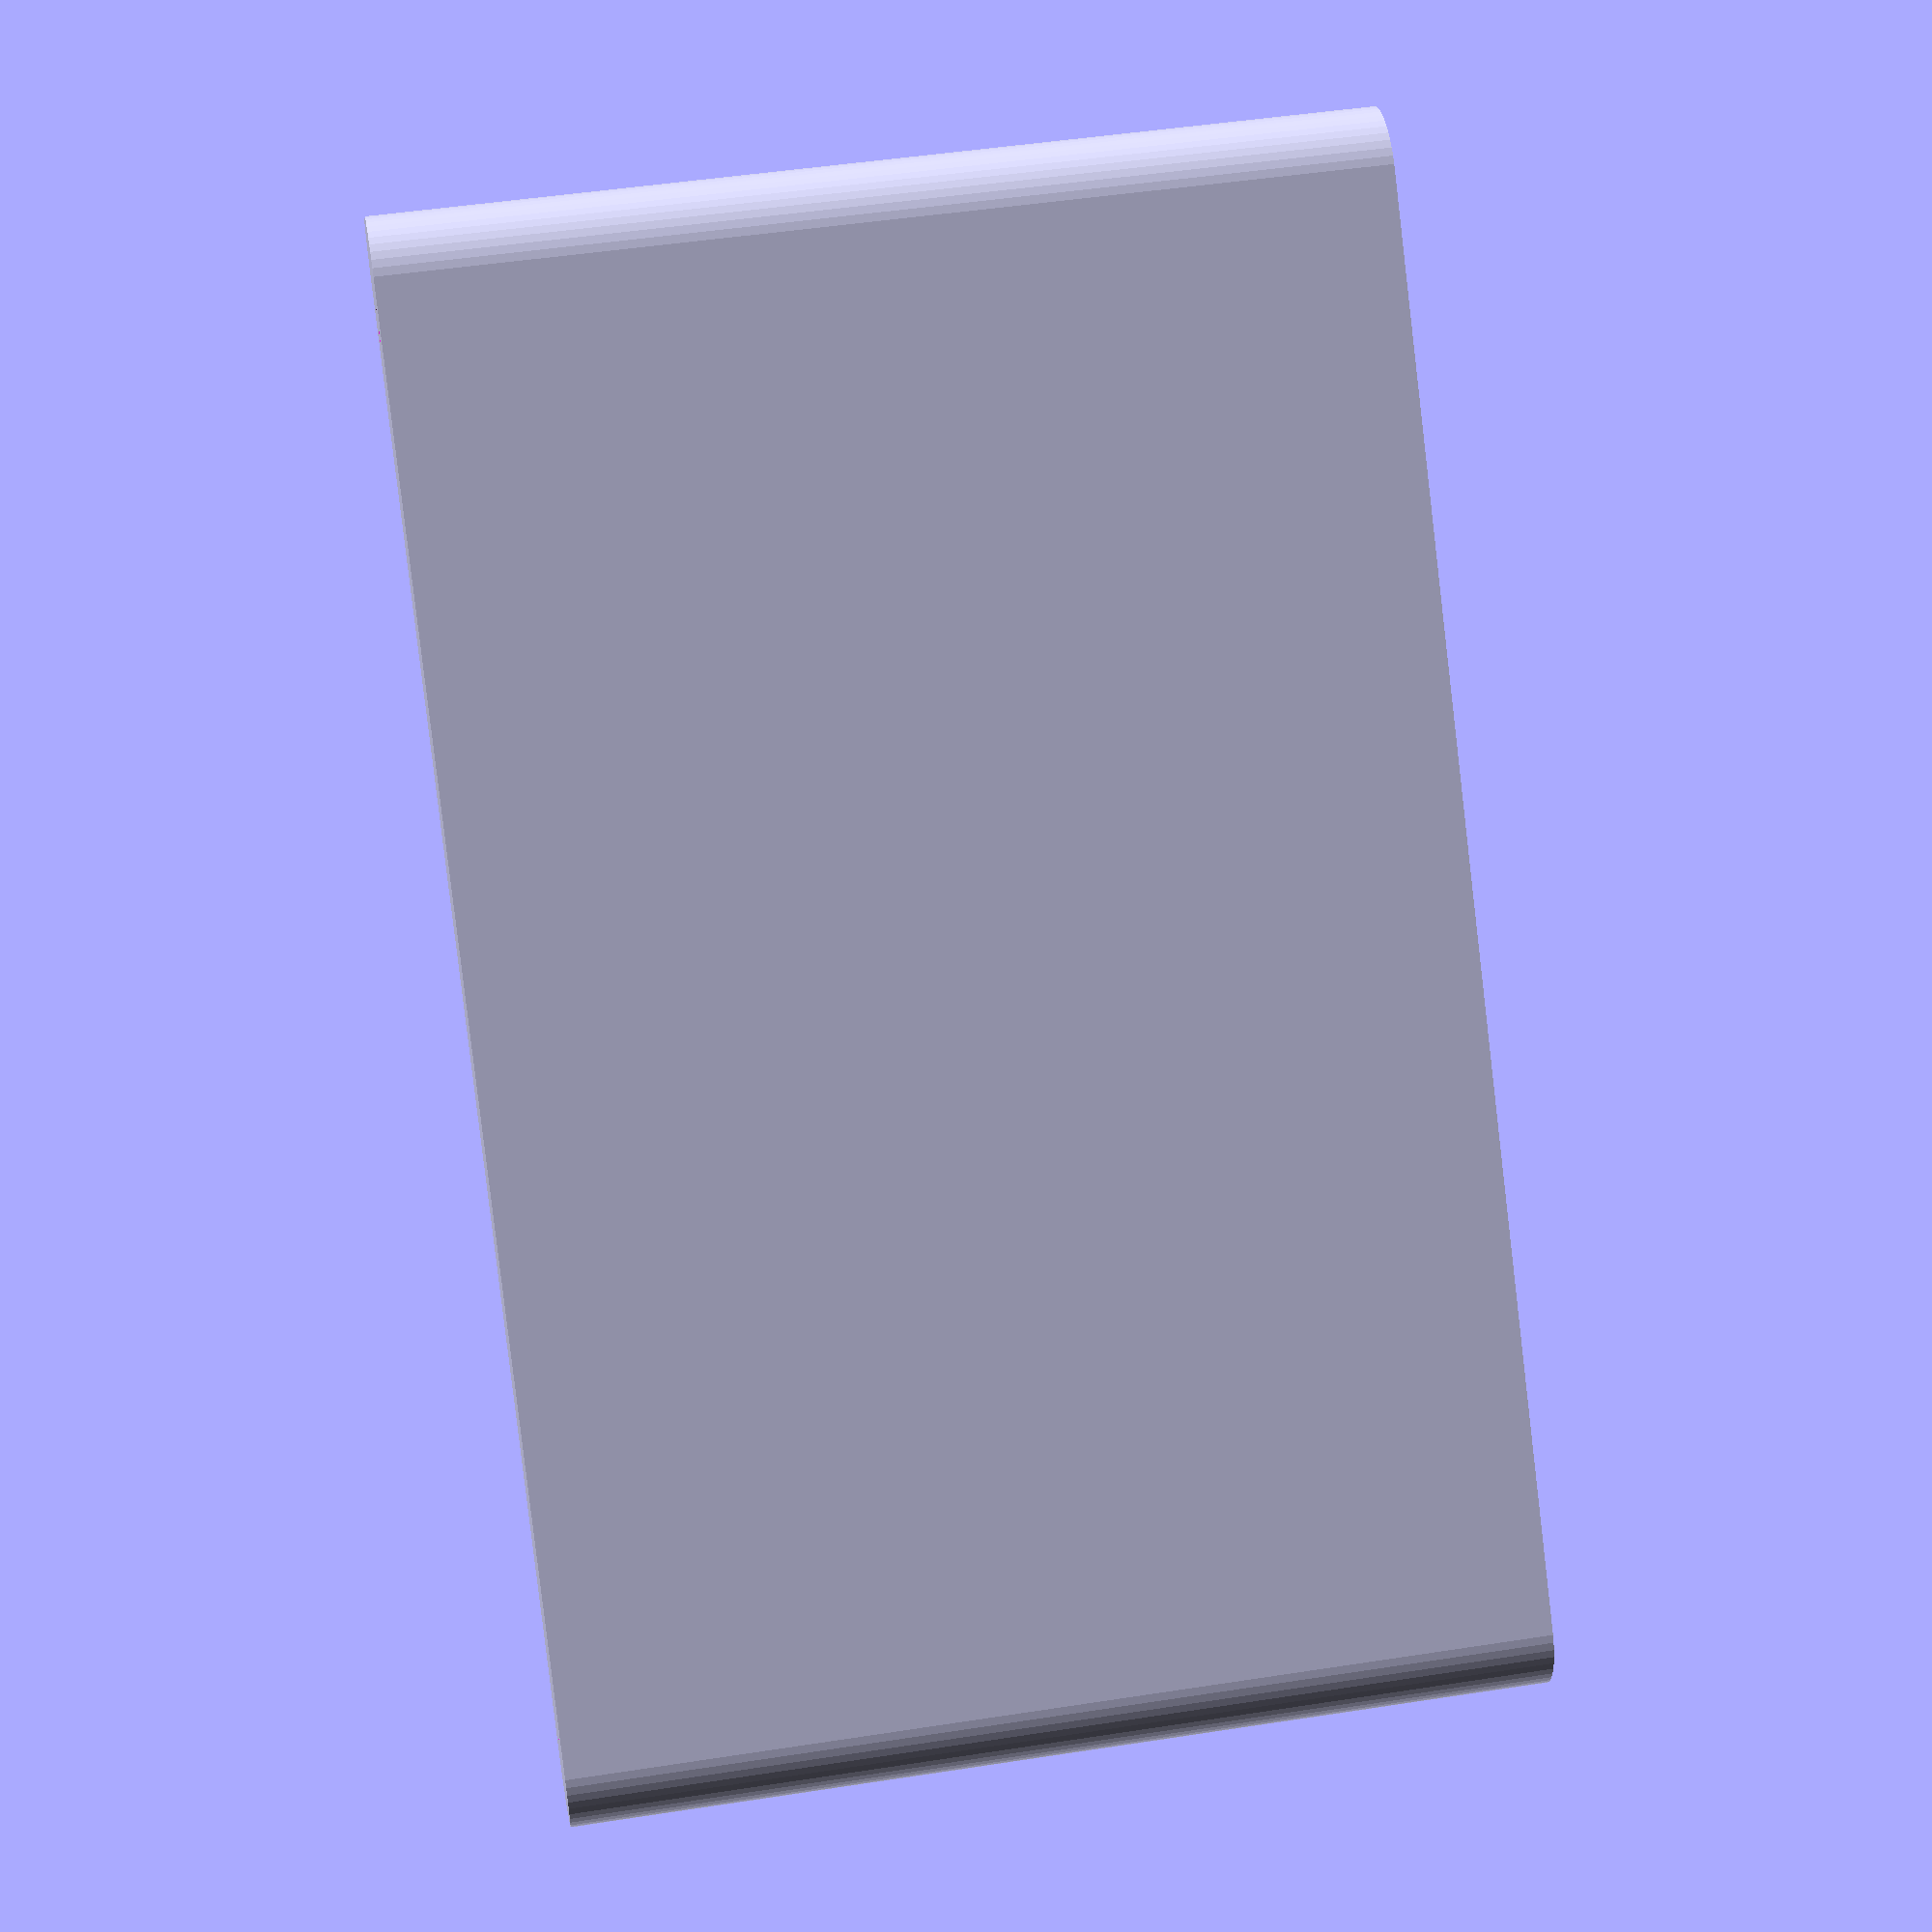
<openscad>
$fn = 50;


difference() {
	difference() {
		union() {
			hull() {
				translate(v = [-55.0000000000, 2.5000000000, 0]) {
					cylinder(h = 75, r = 5);
				}
				translate(v = [55.0000000000, 2.5000000000, 0]) {
					cylinder(h = 75, r = 5);
				}
				translate(v = [-55.0000000000, -2.5000000000, 0]) {
					cylinder(h = 75, r = 5);
				}
				translate(v = [55.0000000000, -2.5000000000, 0]) {
					cylinder(h = 75, r = 5);
				}
			}
		}
		union() {
			translate(v = [-52.5000000000, 0.0000000000, 3]) {
				rotate(a = [0, 0, 0]) {
					difference() {
						union() {
							translate(v = [0, 0, -3.0000000000]) {
								cylinder(h = 3, r = 1.5000000000);
							}
							translate(v = [0, 0, -1.9000000000]) {
								cylinder(h = 1.9000000000, r1 = 1.8000000000, r2 = 3.6000000000);
							}
							cylinder(h = 250, r = 3.6000000000);
							translate(v = [0, 0, -3.0000000000]) {
								cylinder(h = 3, r = 1.8000000000);
							}
							translate(v = [0, 0, -3.0000000000]) {
								cylinder(h = 3, r = 1.5000000000);
							}
						}
						union();
					}
				}
			}
			translate(v = [52.5000000000, 0.0000000000, 3]) {
				rotate(a = [0, 0, 0]) {
					difference() {
						union() {
							translate(v = [0, 0, -3.0000000000]) {
								cylinder(h = 3, r = 1.5000000000);
							}
							translate(v = [0, 0, -1.9000000000]) {
								cylinder(h = 1.9000000000, r1 = 1.8000000000, r2 = 3.6000000000);
							}
							cylinder(h = 250, r = 3.6000000000);
							translate(v = [0, 0, -3.0000000000]) {
								cylinder(h = 3, r = 1.8000000000);
							}
							translate(v = [0, 0, -3.0000000000]) {
								cylinder(h = 3, r = 1.5000000000);
							}
						}
						union();
					}
				}
			}
			translate(v = [-52.5000000000, 0.0000000000, 3]) {
				rotate(a = [0, 0, 0]) {
					difference() {
						union() {
							translate(v = [0, 0, -3.0000000000]) {
								cylinder(h = 3, r = 1.5000000000);
							}
							translate(v = [0, 0, -1.9000000000]) {
								cylinder(h = 1.9000000000, r1 = 1.8000000000, r2 = 3.6000000000);
							}
							cylinder(h = 250, r = 3.6000000000);
							translate(v = [0, 0, -3.0000000000]) {
								cylinder(h = 3, r = 1.8000000000);
							}
							translate(v = [0, 0, -3.0000000000]) {
								cylinder(h = 3, r = 1.5000000000);
							}
						}
						union();
					}
				}
			}
			translate(v = [52.5000000000, 0.0000000000, 3]) {
				rotate(a = [0, 0, 0]) {
					difference() {
						union() {
							translate(v = [0, 0, -3.0000000000]) {
								cylinder(h = 3, r = 1.5000000000);
							}
							translate(v = [0, 0, -1.9000000000]) {
								cylinder(h = 1.9000000000, r1 = 1.8000000000, r2 = 3.6000000000);
							}
							cylinder(h = 250, r = 3.6000000000);
							translate(v = [0, 0, -3.0000000000]) {
								cylinder(h = 3, r = 1.8000000000);
							}
							translate(v = [0, 0, -3.0000000000]) {
								cylinder(h = 3, r = 1.5000000000);
							}
						}
						union();
					}
				}
			}
			translate(v = [0, 0, 2.9925000000]) {
				hull() {
					union() {
						translate(v = [-54.5000000000, 2.0000000000, 4]) {
							cylinder(h = 112, r = 4);
						}
						translate(v = [-54.5000000000, 2.0000000000, 4]) {
							sphere(r = 4);
						}
						translate(v = [-54.5000000000, 2.0000000000, 116]) {
							sphere(r = 4);
						}
					}
					union() {
						translate(v = [54.5000000000, 2.0000000000, 4]) {
							cylinder(h = 112, r = 4);
						}
						translate(v = [54.5000000000, 2.0000000000, 4]) {
							sphere(r = 4);
						}
						translate(v = [54.5000000000, 2.0000000000, 116]) {
							sphere(r = 4);
						}
					}
					union() {
						translate(v = [-54.5000000000, -2.0000000000, 4]) {
							cylinder(h = 112, r = 4);
						}
						translate(v = [-54.5000000000, -2.0000000000, 4]) {
							sphere(r = 4);
						}
						translate(v = [-54.5000000000, -2.0000000000, 116]) {
							sphere(r = 4);
						}
					}
					union() {
						translate(v = [54.5000000000, -2.0000000000, 4]) {
							cylinder(h = 112, r = 4);
						}
						translate(v = [54.5000000000, -2.0000000000, 4]) {
							sphere(r = 4);
						}
						translate(v = [54.5000000000, -2.0000000000, 116]) {
							sphere(r = 4);
						}
					}
				}
			}
		}
	}
	union() {
		translate(v = [0, 0, 2.9925000000]) {
			hull() {
				union() {
					translate(v = [-56.5000000000, 4.0000000000, 2]) {
						cylinder(h = 56, r = 2);
					}
					translate(v = [-56.5000000000, 4.0000000000, 2]) {
						sphere(r = 2);
					}
					translate(v = [-56.5000000000, 4.0000000000, 58]) {
						sphere(r = 2);
					}
				}
				union() {
					translate(v = [56.5000000000, 4.0000000000, 2]) {
						cylinder(h = 56, r = 2);
					}
					translate(v = [56.5000000000, 4.0000000000, 2]) {
						sphere(r = 2);
					}
					translate(v = [56.5000000000, 4.0000000000, 58]) {
						sphere(r = 2);
					}
				}
				union() {
					translate(v = [-56.5000000000, -4.0000000000, 2]) {
						cylinder(h = 56, r = 2);
					}
					translate(v = [-56.5000000000, -4.0000000000, 2]) {
						sphere(r = 2);
					}
					translate(v = [-56.5000000000, -4.0000000000, 58]) {
						sphere(r = 2);
					}
				}
				union() {
					translate(v = [56.5000000000, -4.0000000000, 2]) {
						cylinder(h = 56, r = 2);
					}
					translate(v = [56.5000000000, -4.0000000000, 2]) {
						sphere(r = 2);
					}
					translate(v = [56.5000000000, -4.0000000000, 58]) {
						sphere(r = 2);
					}
				}
			}
		}
	}
}
</openscad>
<views>
elev=312.4 azim=312.7 roll=260.1 proj=p view=wireframe
</views>
